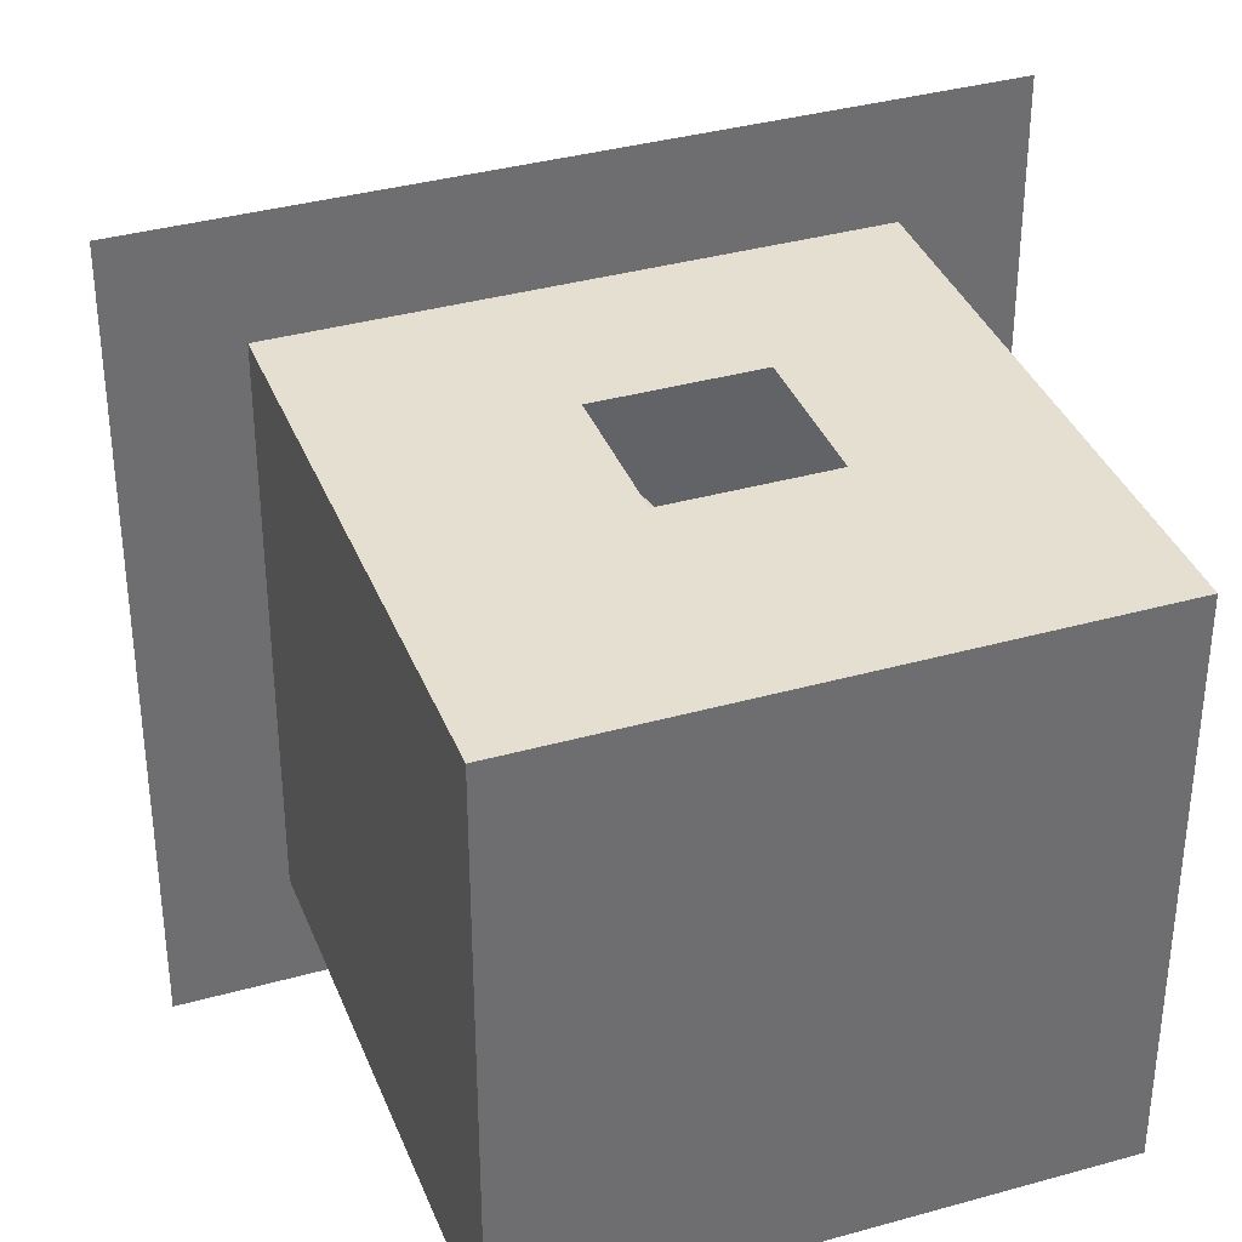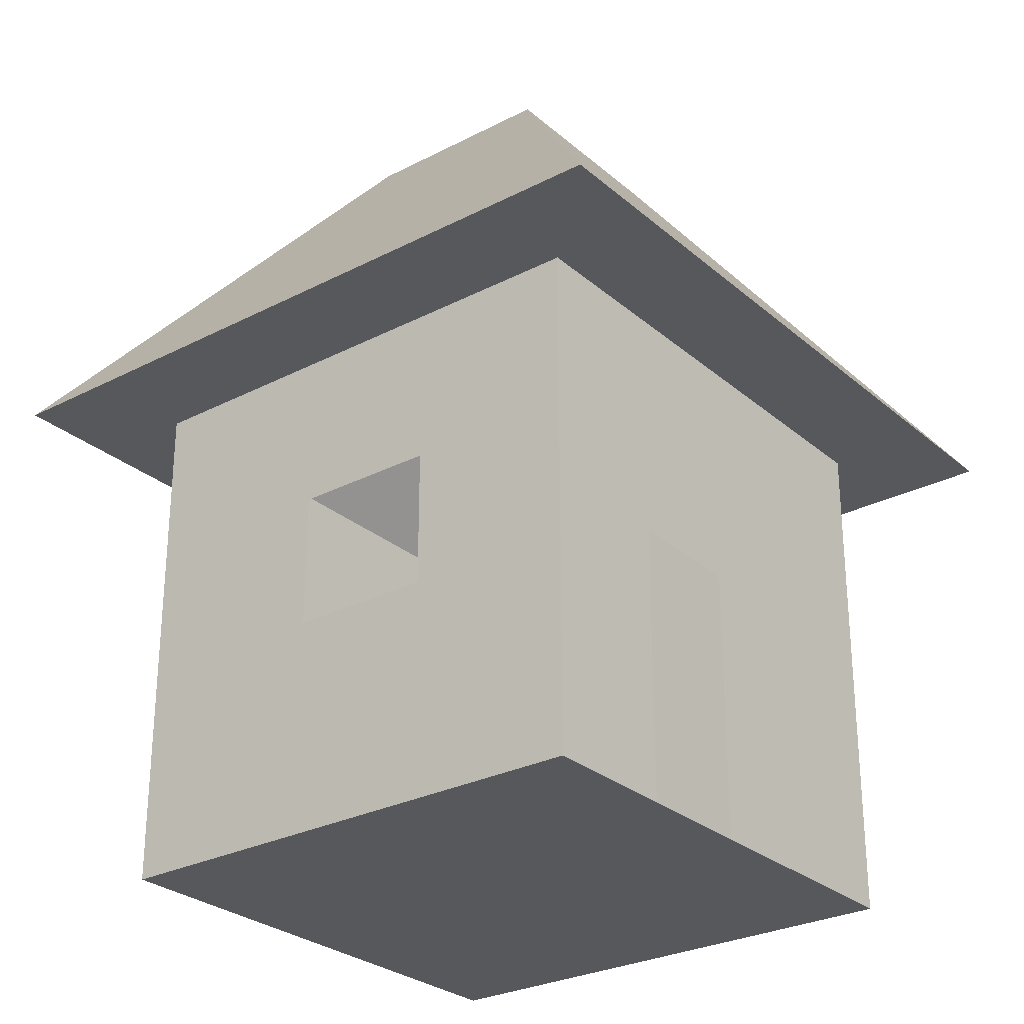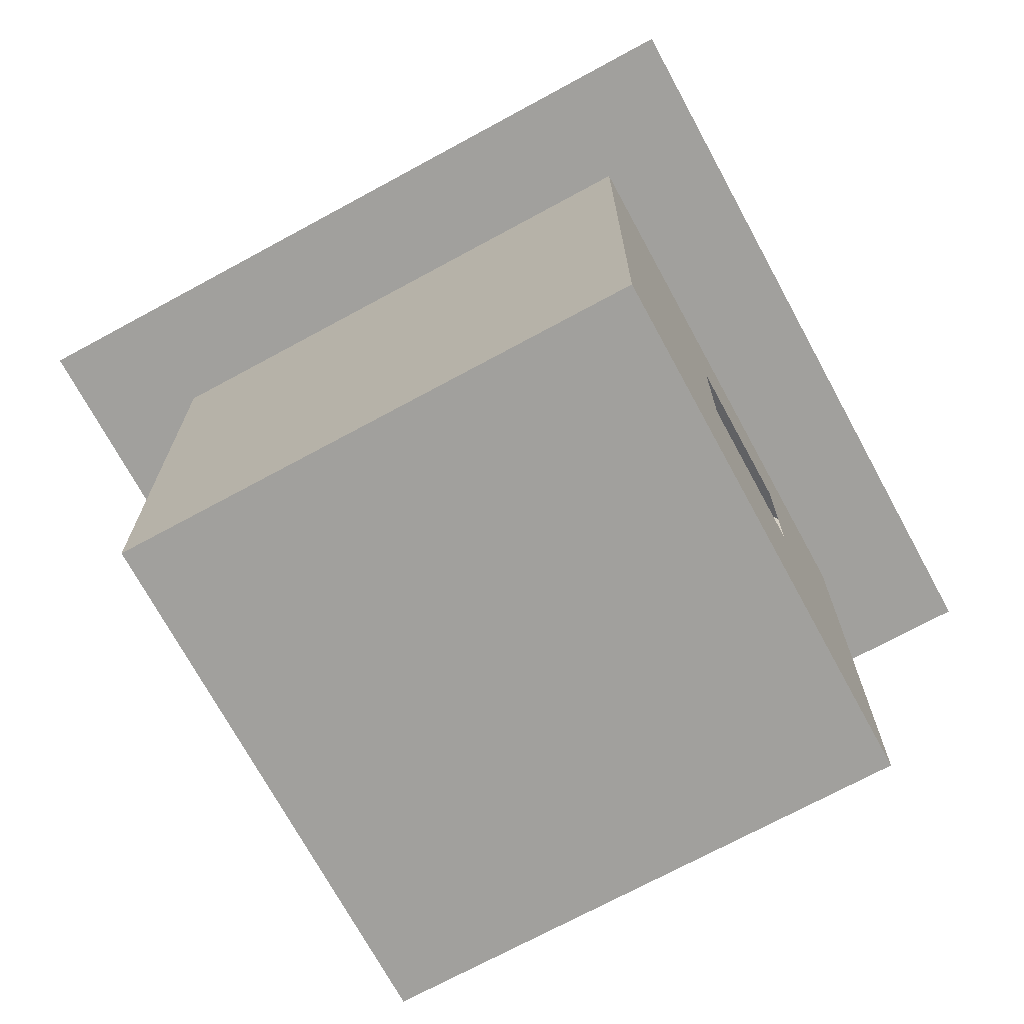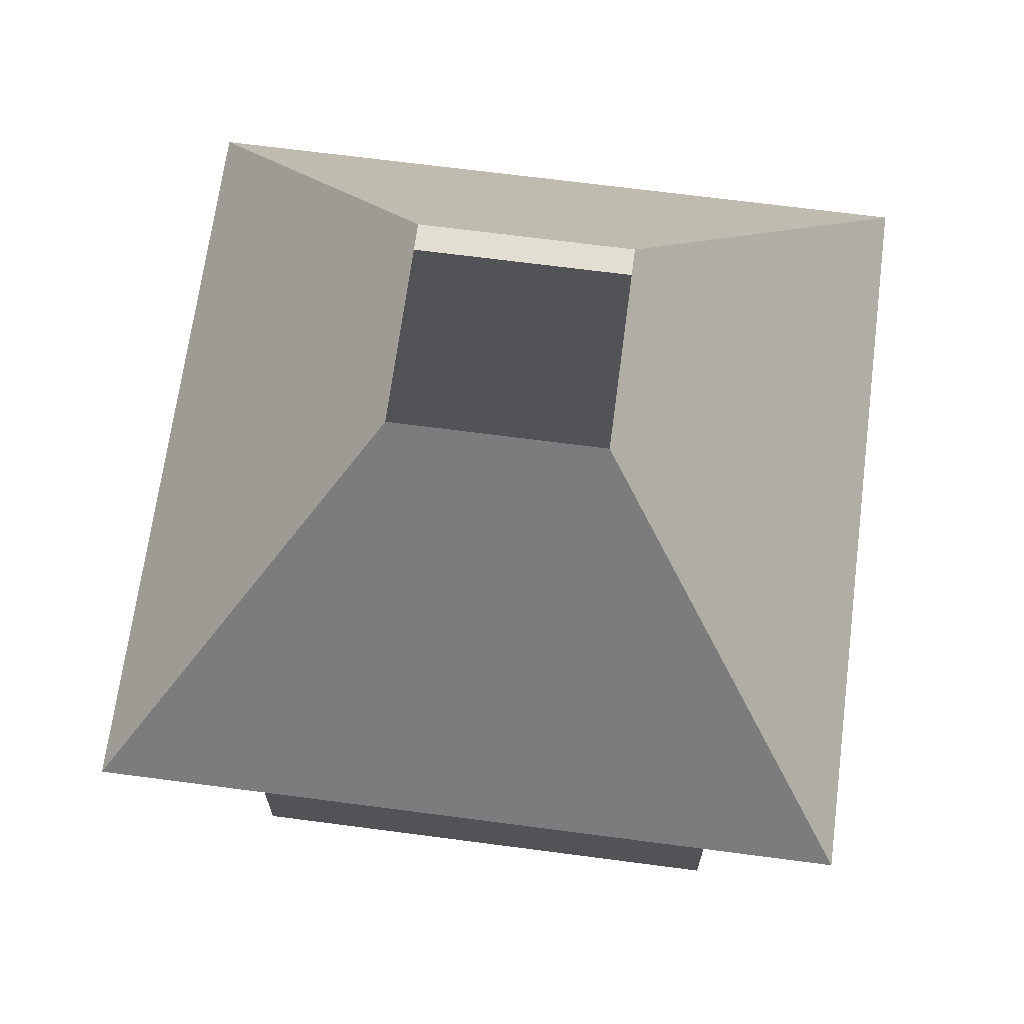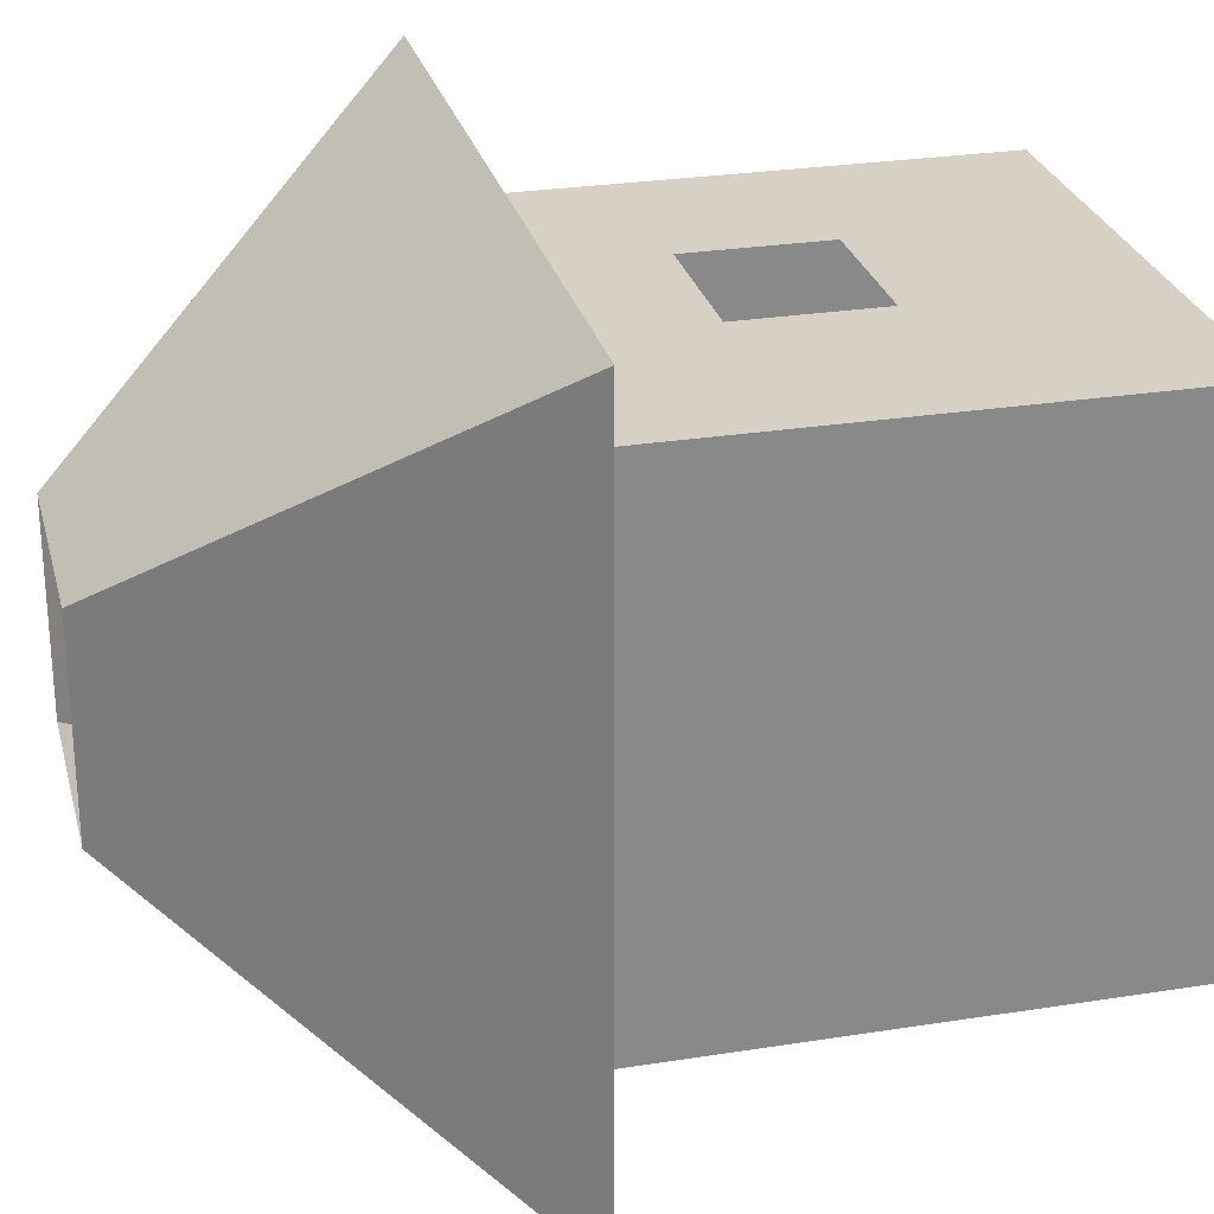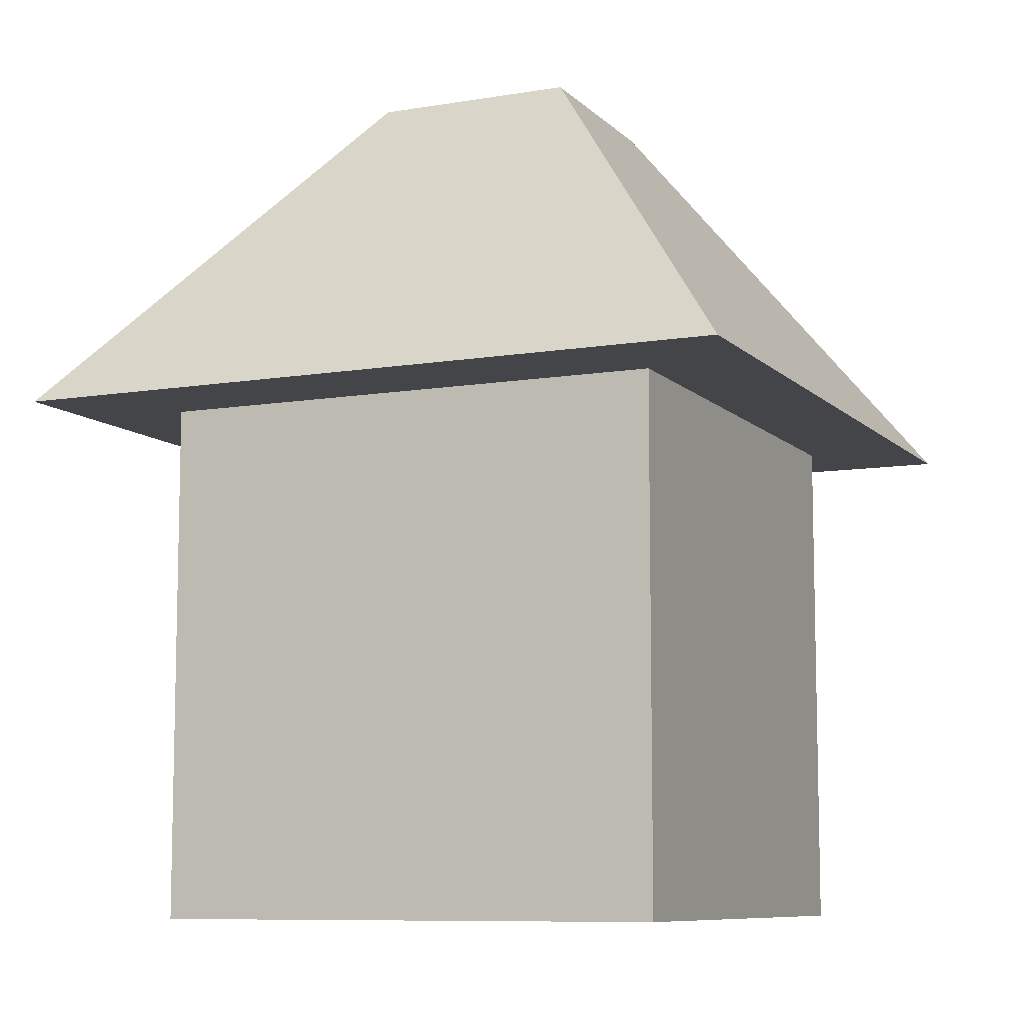
<metadata>
{"format":"obj","ext":"obj","renderer":"f3d","projection":"perspective","resolution":1024,"background":"white","views":[{"elev":36.6,"azim":-20.0,"up":"+Z"},{"elev":-28.1,"azim":38.1,"up":"+Y"},{"elev":-71.7,"azim":-61.5,"up":"+Y"},{"elev":67.9,"azim":7.5,"up":"+Y"},{"elev":27.0,"azim":-103.8,"up":"+Z"},{"elev":-8.8,"azim":-155.7,"up":"+Y"}]}
</metadata>
<code>
o Cube_Cube.001
v -1.167 0.01814 -4.619
v -1.167 2.449 -4.619
v -1.167 0.01814 -7.05
v -1.167 2.449 -7.05
v 1.264 0.01814 -4.619
v 1.264 2.449 -4.619
v 1.264 0.01814 -7.05
v 1.264 2.449 -7.05
v -1.167 1.049 -4.619
v -1.167 1.049 -7.05
v 1.264 1.049 -7.05
v 1.264 1.049 -4.619
v -1.167 1.695 -4.619
v -1.167 1.695 -7.05
v 1.264 1.695 -7.05
v 1.264 1.695 -4.619
v -0.2198 0.01814 -7.05
v -0.2198 2.449 -7.05
v -0.2198 0.01814 -4.619
v -0.2198 2.449 -4.619
v -0.2198 1.049 -4.619
v -0.2198 1.049 -7.05
v -0.2198 1.695 -4.619
v -0.2198 1.695 -7.05
v 0.4673 2.449 -7.05
v 0.4673 0.01814 -4.619
v 0.4673 1.049 -7.05
v 0.4673 1.695 -7.05
v 0.4673 0.01814 -7.05
v 0.4673 2.449 -4.619
v 0.4673 1.049 -4.619
v 0.4673 1.695 -4.619
v -1.167 0.01814 -5.283
v -1.167 2.449 -5.283
v 1.264 0.01814 -5.283
v 1.264 2.449 -5.283
v 1.264 1.323 -5.283
v -1.167 1.049 -5.283
v 1.264 1.695 -5.283
v -1.167 1.695 -5.283
v -0.2198 0.01814 -5.283
v 0.4673 0.01814 -5.283
v -1.167 2.449 -5.852
v 1.264 0.01814 -5.852
v -1.167 1.049 -5.852
v -1.167 1.695 -5.852
v -1.167 0.01814 -5.852
v 1.264 2.449 -5.852
v 1.264 1.323 -5.852
v 1.264 1.695 -5.852
v -0.2198 0.01814 -5.852
v 0.4673 0.01814 -5.852
v -1.167 0.01814 -7.05
v 1.264 0.01814 -7.05
v 1.264 0.01814 -4.619
v -1.167 0.01814 -4.619
v -0.2198 0.01814 -7.05
v -0.2198 0.01814 -4.619
v 0.4673 0.01814 -4.619
v 0.4673 0.01814 -7.05
v -1.167 0.01814 -5.283
v 1.264 0.01814 -5.283
v 1.264 0.01814 -5.852
v -1.167 0.01814 -5.852
v -1.167 2.449 -4.619
v -1.167 2.449 -7.05
v 1.264 2.449 -4.619
v 1.264 2.449 -7.05
v -1.67 2.449 -4.116
v -1.67 2.449 -7.553
v 1.767 2.449 -4.116
v 1.767 2.449 -7.553
v -0.4307 4.084 -5.355
v -0.4307 4.084 -6.313
v 0.5271 4.084 -5.355
v 0.5271 4.084 -6.313
v -0.2198 2.449 -7.05
v -0.2198 2.449 -4.619
v -0.3306 2.449 -7.553
v -0.3306 2.449 -4.116
v -0.05737 4.084 -6.313
v -0.05737 4.084 -5.355
v 0.4673 2.449 -7.05
v 0.6406 2.449 -7.553
v 0.2133 4.084 -6.313
v 0.4673 2.449 -4.619
v 0.6406 2.449 -4.116
v 0.2133 4.084 -5.355
v -1.167 2.449 -5.283
v 1.264 2.449 -5.283
v -1.67 2.449 -5.054
v 1.767 2.449 -5.054
v -0.4307 4.084 -5.617
v 0.5271 4.084 -5.617
v -1.167 2.449 -5.852
v -1.67 2.449 -5.86
v -0.4307 4.084 -5.841
v 1.264 2.449 -5.852
v 1.767 2.449 -5.86
v 0.5271 4.084 -5.841
f 71 65 67
f 68 71 67
f 76 71 72
f 73 71 75
f 70 68 66
f 70 76 72
f 70 65 69
f 73 70 69
f 71 69 65
f 68 72 71
f 76 75 71
f 73 69 71
f 70 72 68
f 70 74 76
f 70 66 65
f 73 74 70
f 43 14 46
f 25 15 28
f 36 16 39
f 23 2 13
f 35 26 42
f 21 56 58
f 62 12 55
f 27 54 60
f 45 53 64
f 21 13 9
f 37 16 12
f 28 11 27
f 46 10 45
f 14 22 10
f 10 57 53
f 31 58 59
f 41 1 33
f 30 23 32
f 4 24 14
f 6 32 16
f 12 59 55
f 16 31 12
f 24 27 22
f 22 60 57
f 42 19 41
f 18 28 24
f 52 41 51
f 51 33 47
f 13 38 9
f 50 37 49
f 9 61 56
f 52 35 42
f 48 39 50
f 2 40 13
f 8 50 15
f 29 44 52
f 11 63 54
f 15 49 11
f 17 47 3
f 29 51 17
f 40 45 38
f 38 64 61
f 34 46 40
f 61 47 33
f 54 44 7
f 63 35 44
f 56 33 1
f 57 29 17
f 55 26 5
f 59 19 26
f 53 17 3
f 64 3 47
f 60 7 29
f 62 5 35
f 58 1 19
f 43 4 14
f 25 8 15
f 36 6 16
f 23 20 2
f 35 5 26
f 21 9 56
f 62 37 12
f 27 11 54
f 45 10 53
f 21 23 13
f 37 39 16
f 28 15 11
f 46 14 10
f 14 24 22
f 10 22 57
f 31 21 58
f 41 19 1
f 30 20 23
f 4 18 24
f 6 30 32
f 12 31 59
f 16 32 31
f 24 28 27
f 22 27 60
f 42 26 19
f 18 25 28
f 52 42 41
f 51 41 33
f 13 40 38
f 50 39 37
f 9 38 61
f 52 44 35
f 48 36 39
f 2 34 40
f 8 48 50
f 29 7 44
f 11 49 63
f 15 50 49
f 17 51 47
f 29 52 51
f 40 46 45
f 38 45 64
f 34 43 46
f 61 64 47
f 54 63 44
f 63 62 35
f 56 61 33
f 57 60 29
f 55 59 26
f 59 58 19
f 53 57 17
f 64 53 3
f 60 54 7
f 62 55 5
f 58 56 1
l 95 66
l 83 68
l 90 67
l 78 65
l 96 70
l 84 72
l 92 71
l 80 69
l 97 74
l 85 76
l 94 75
l 82 73
l 66 77
l 86 78
l 70 79
l 87 80
l 74 81
l 88 82
l 77 83
l 79 84
l 81 85
l 67 86
l 71 87
l 75 88
l 65 89
l 98 90
l 69 91
l 99 92
l 73 93
l 100 94
l 89 95
l 91 96
l 93 97
l 68 98
l 72 99
l 76 100

</code>
